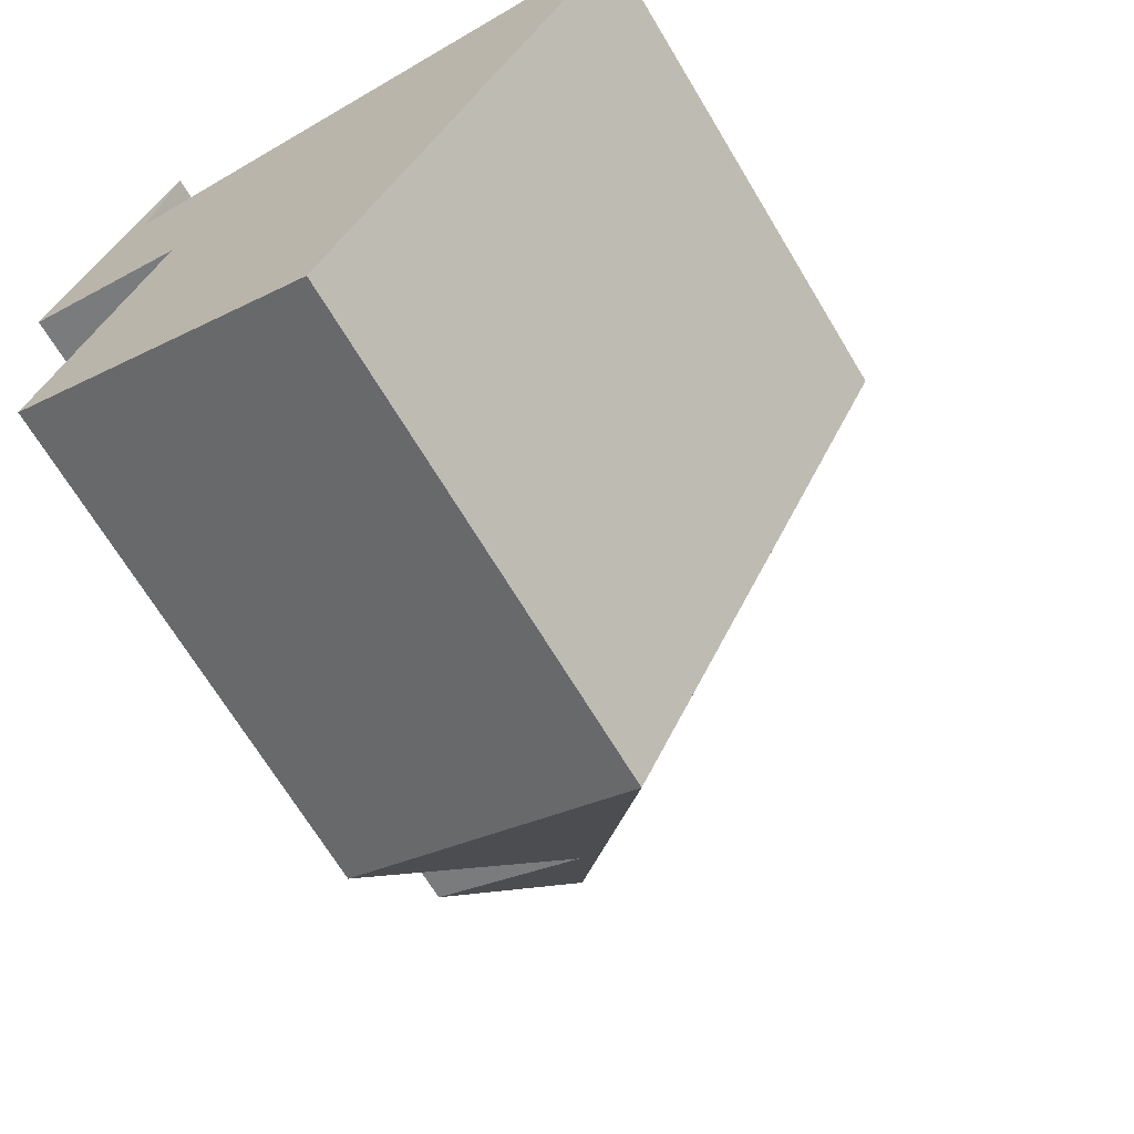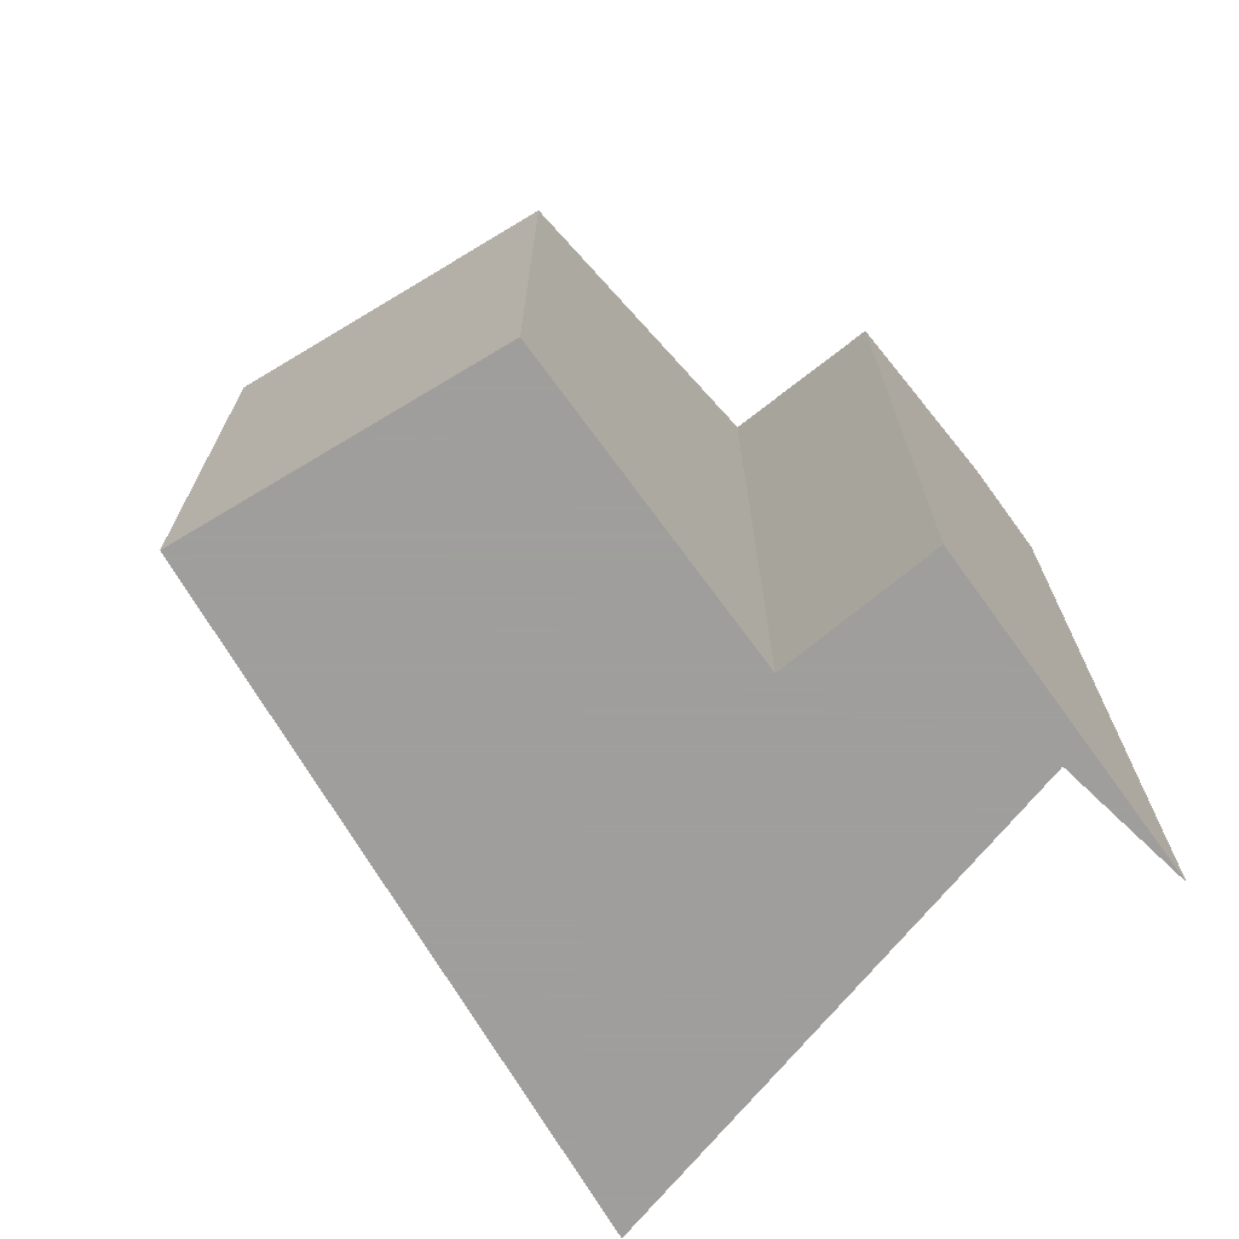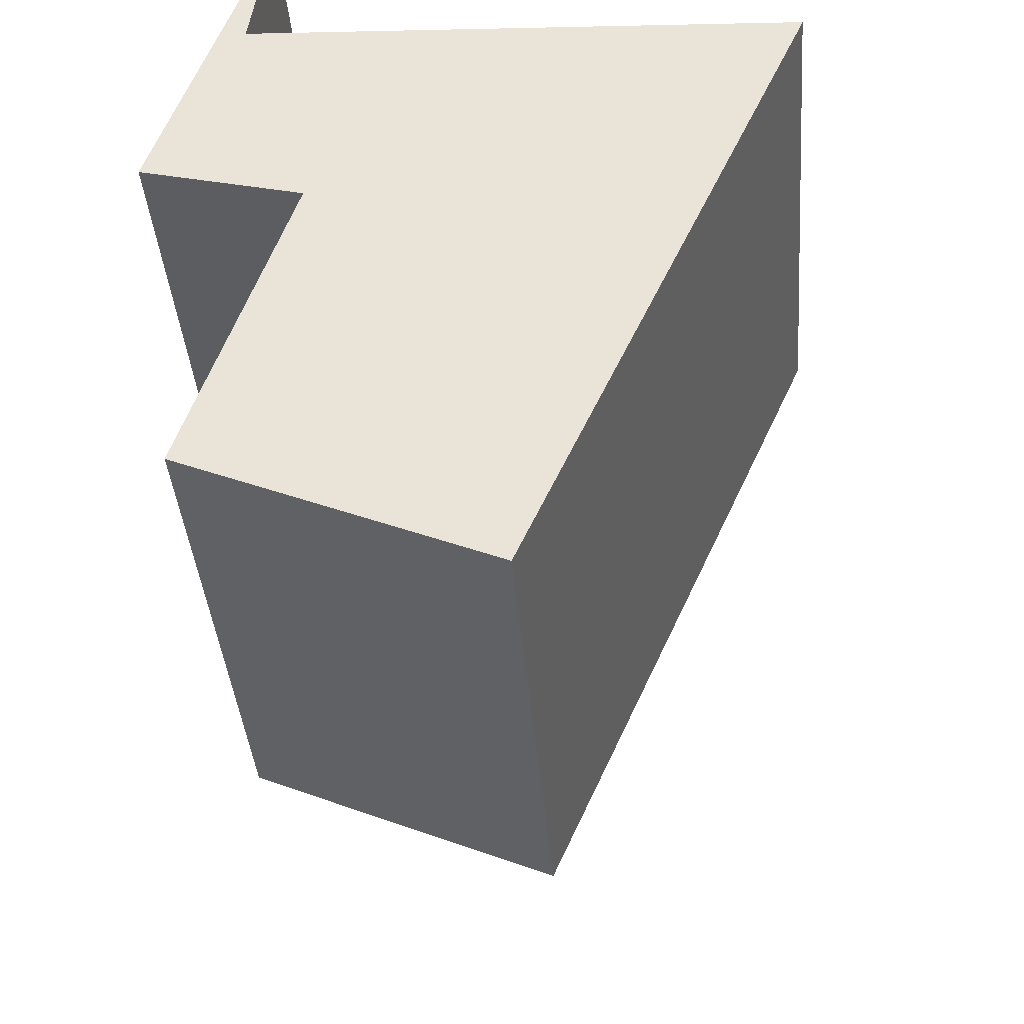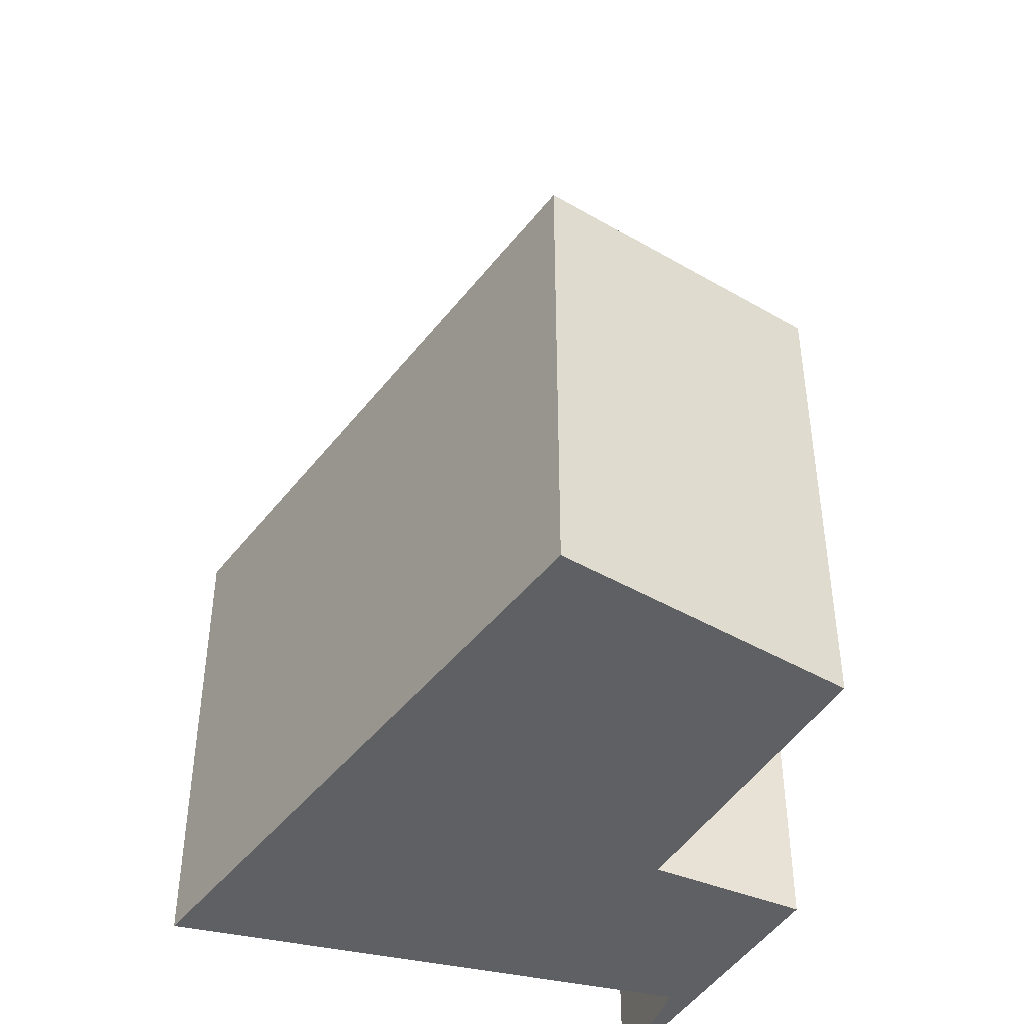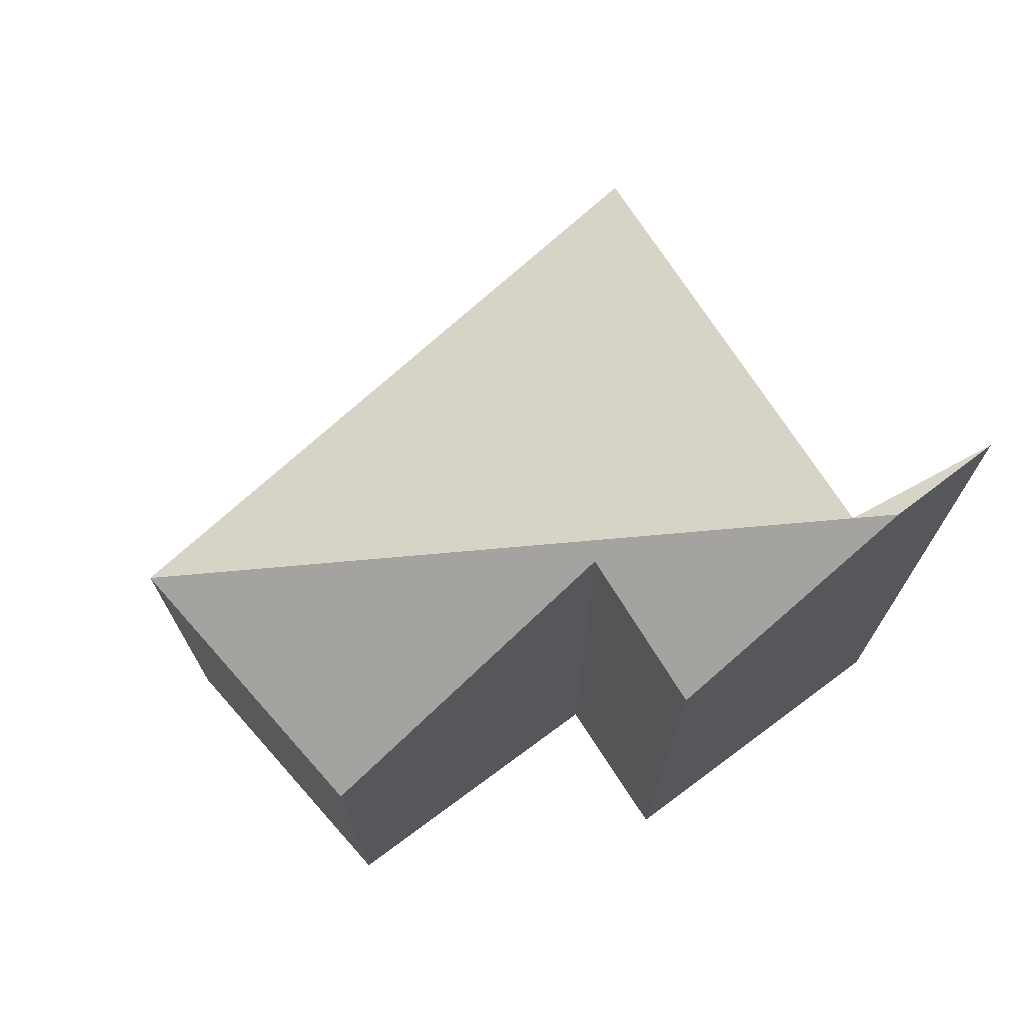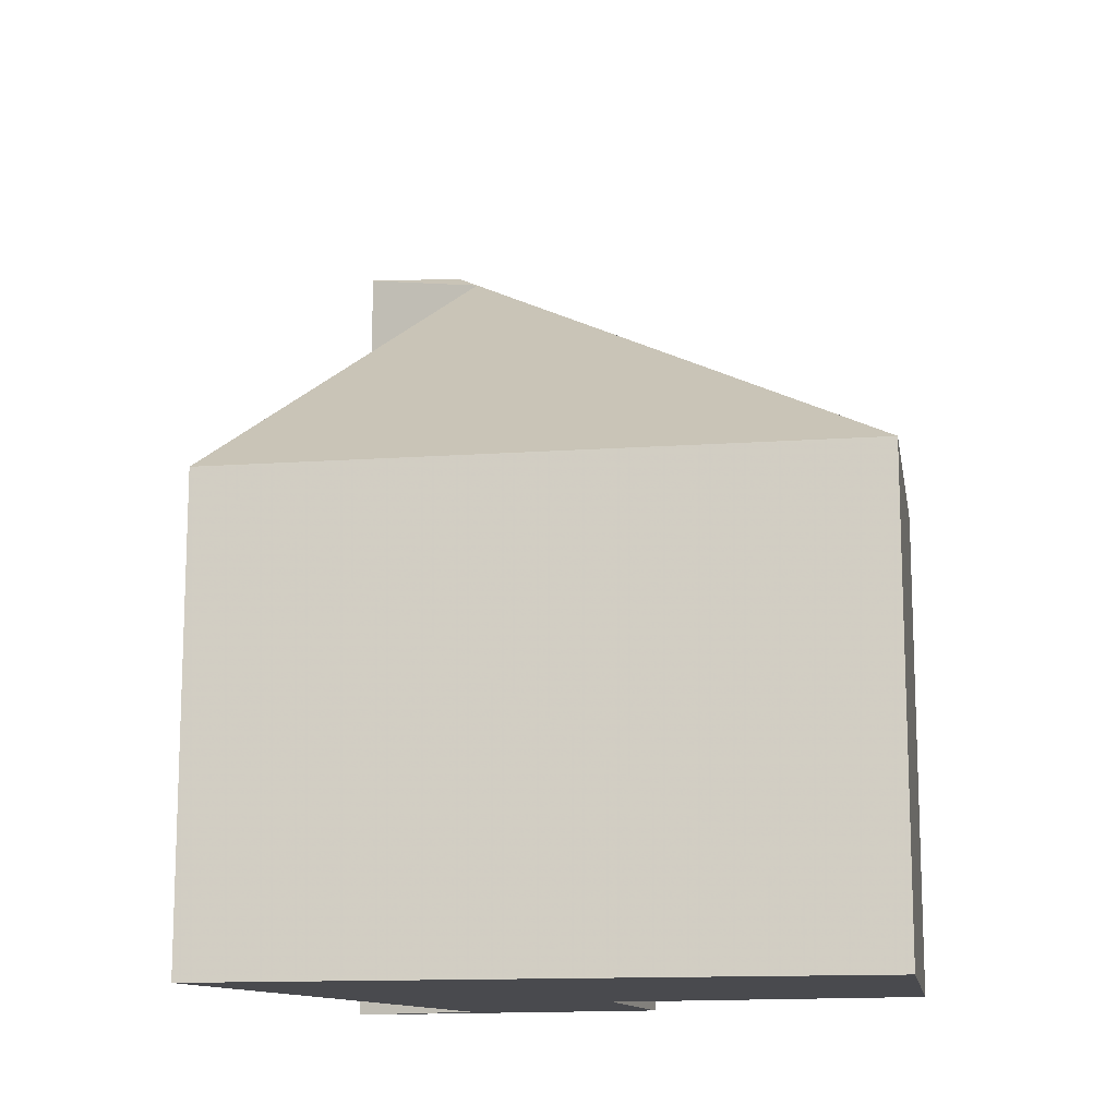
<metadata>
{"format":"obj","ext":"obj","renderer":"f3d","projection":"perspective","resolution":1024,"background":"white","views":[{"elev":-68.3,"azim":30.9,"up":"+Z"},{"elev":-71.1,"azim":-125.7,"up":"+Y"},{"elev":-38.5,"azim":4.6,"up":"+Z"},{"elev":-44.1,"azim":169.0,"up":"+Y"},{"elev":73.1,"azim":-108.3,"up":"+Y"},{"elev":-13.4,"azim":122.9,"up":"+Y"}]}
</metadata>
<code>
v 3.218 -0.117 2.746
v 3.218 -0.03482 2.746
v 3.263 -0.03482 2.849
v 3.263 -0.117 2.849
v 3.175 0.02345 2.855
v 3.175 0.02345 2.855
v 3.178 0.0279 2.878
v 3.178 -0.117 2.878
v 3.175 -0.117 2.855
v 3.172 0.02669 2.861
v 3.263 -0.03482 2.849
v 3.175 0.02345 2.855
v 3.175 -0.117 2.855
v 3.263 -0.117 2.849
v 3.169 -0.117 2.767
v 3.169 -0.03482 2.767
v 3.218 -0.03482 2.746
v 3.218 -0.117 2.746
v 3.169 -0.03482 2.767
v 3.169 -0.117 2.767
v 3.186 -0.117 2.818
v 3.186 0.002572 2.818
v 3.178 -0.117 2.878
v 3.16 -0.117 2.824
v 3.175 -0.117 2.855
v 3.186 -0.117 2.818
v 3.169 -0.117 2.767
v 3.218 -0.117 2.746
v 3.263 -0.117 2.849
v 3.16 -0.000219 2.824
v 3.186 0.002572 2.818
v 3.186 -0.117 2.818
v 3.16 -0.117 2.824
v 3.16 -0.000219 2.824
v 3.16 -0.117 2.824
v 3.178 -0.117 2.878
v 3.178 0.0279 2.878
v 3.172 0.02669 2.861
f 1 2 3
f 1 3 4
f 5 3 2
f 6 7 8
f 6 8 9
f 10 7 5
f 11 6 13
f 11 13 14
f 15 16 17
f 15 17 18
f 19 20 21
f 19 21 22
f 23 24 25
f 25 24 26
f 26 27 28
f 25 26 28
f 29 25 28
f 30 31 32
f 30 32 33
f 34 35 36
f 34 36 37
f 34 37 38
f 30 10 22
f 16 22 2
f 2 22 10

</code>
